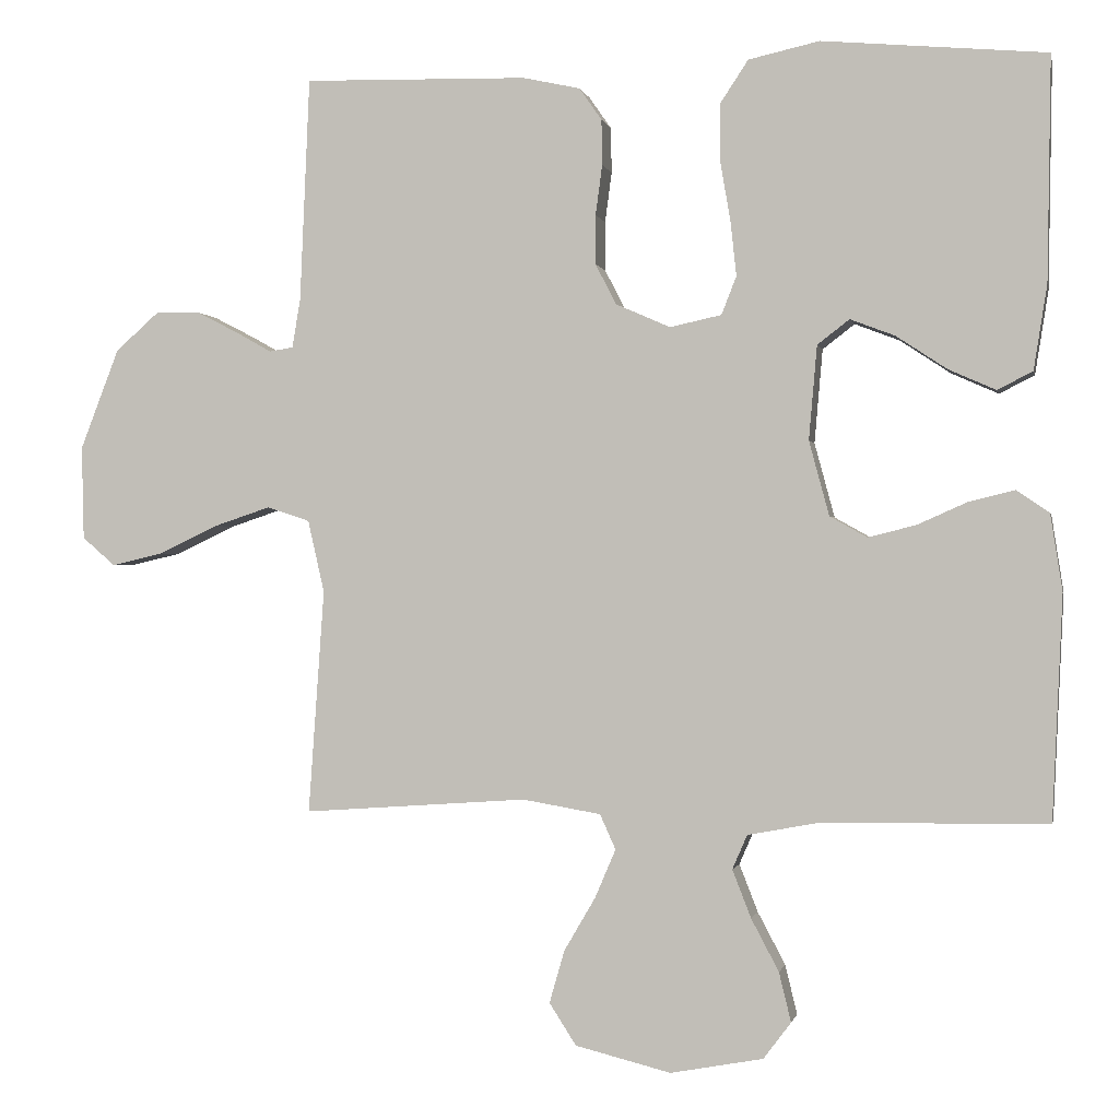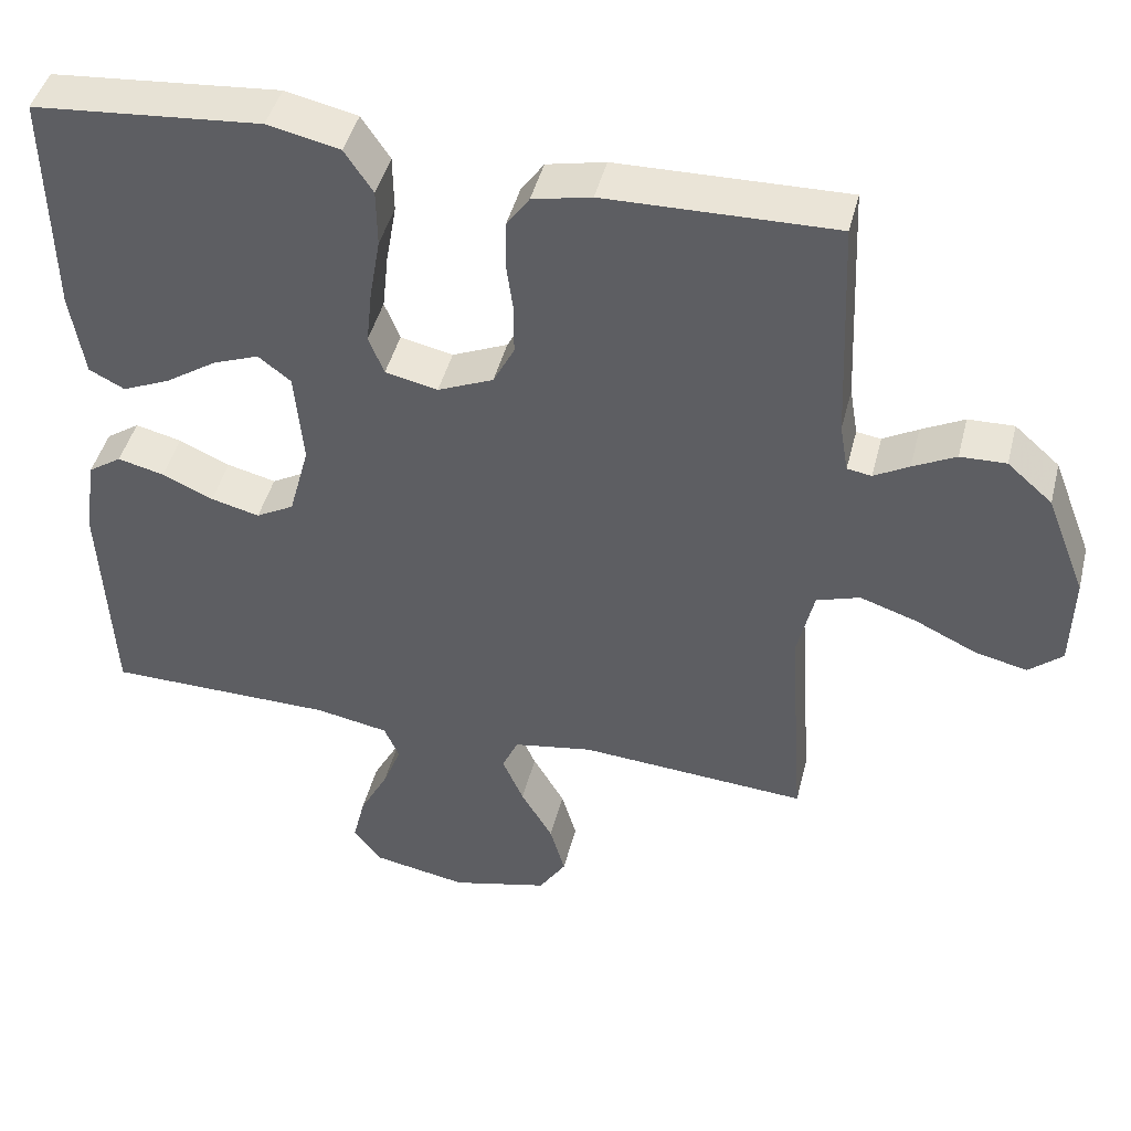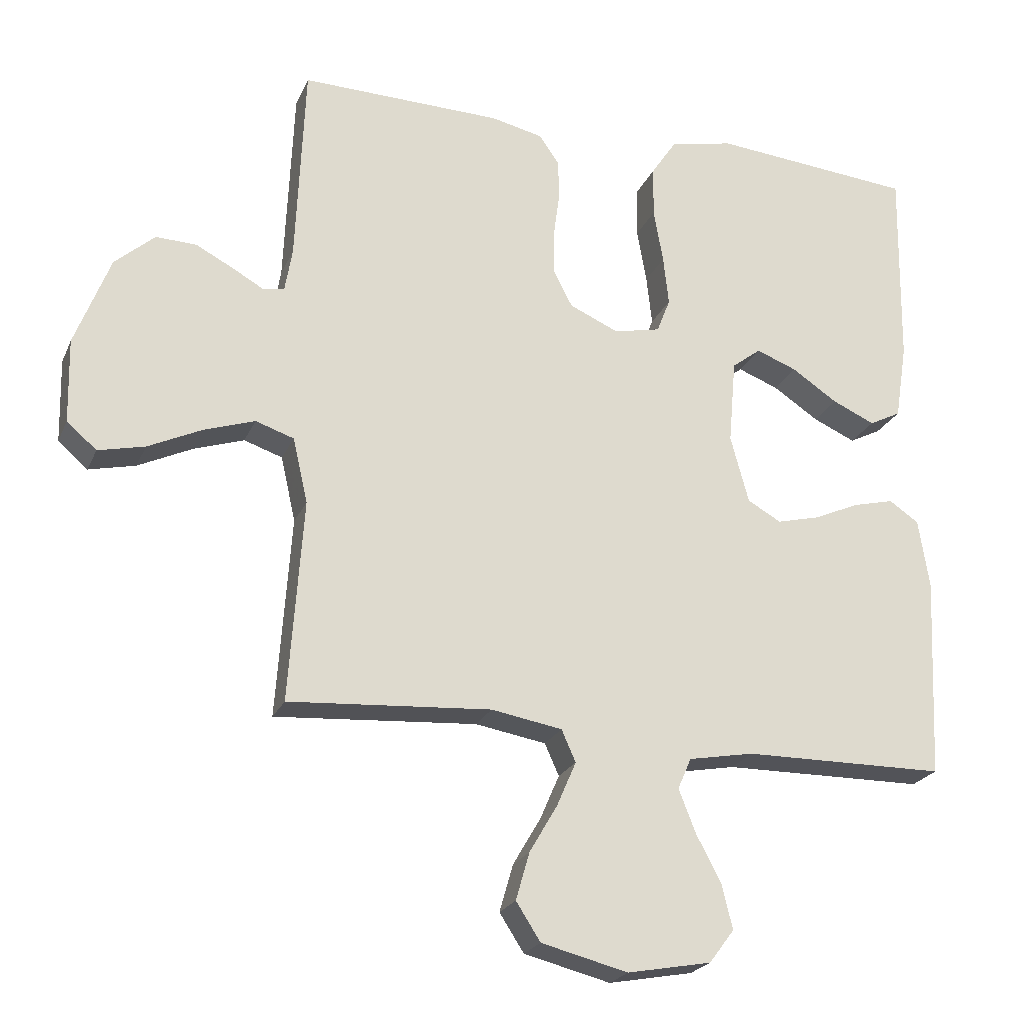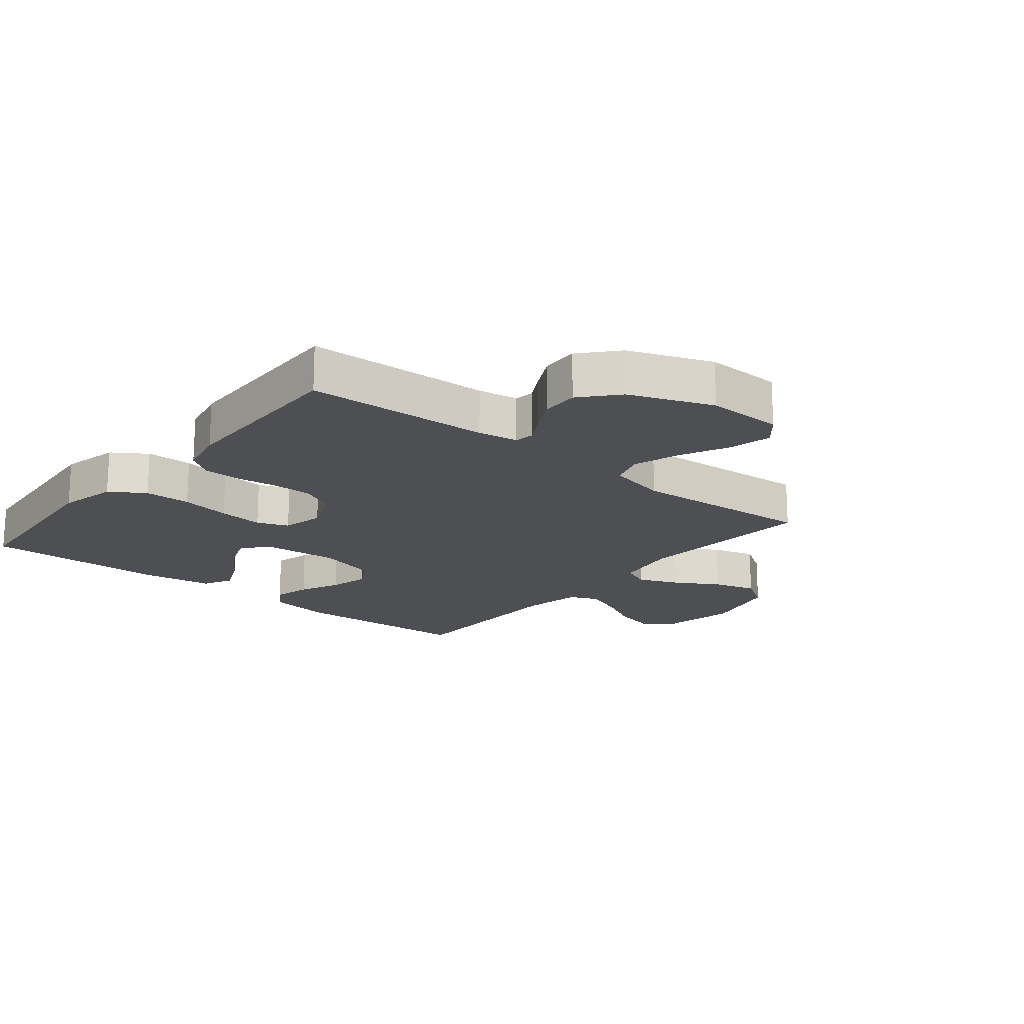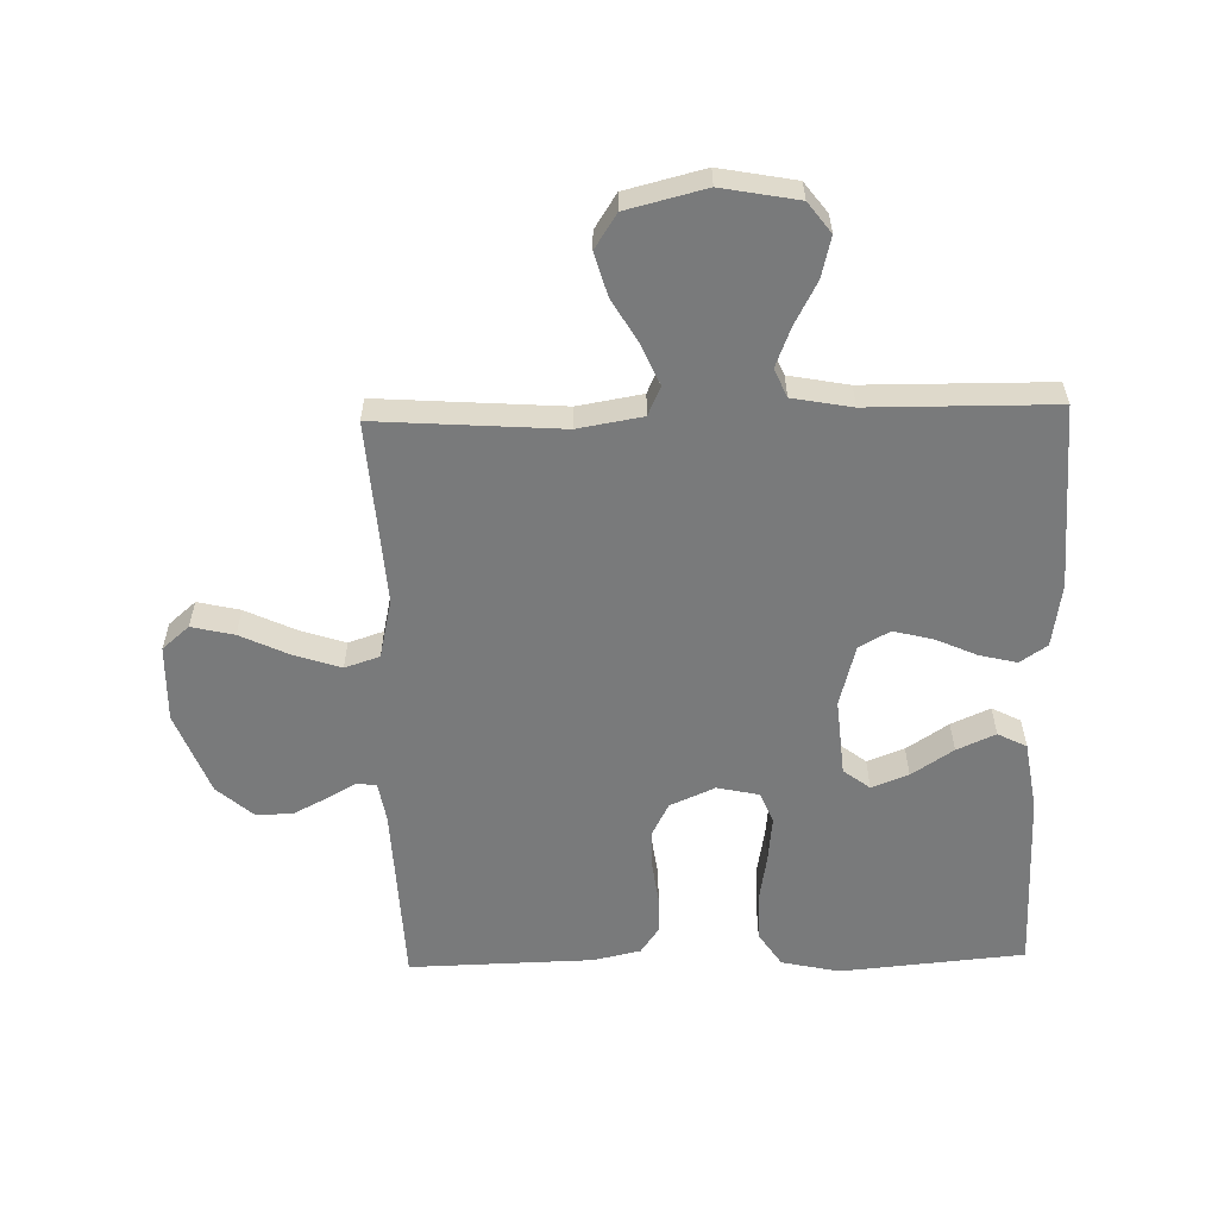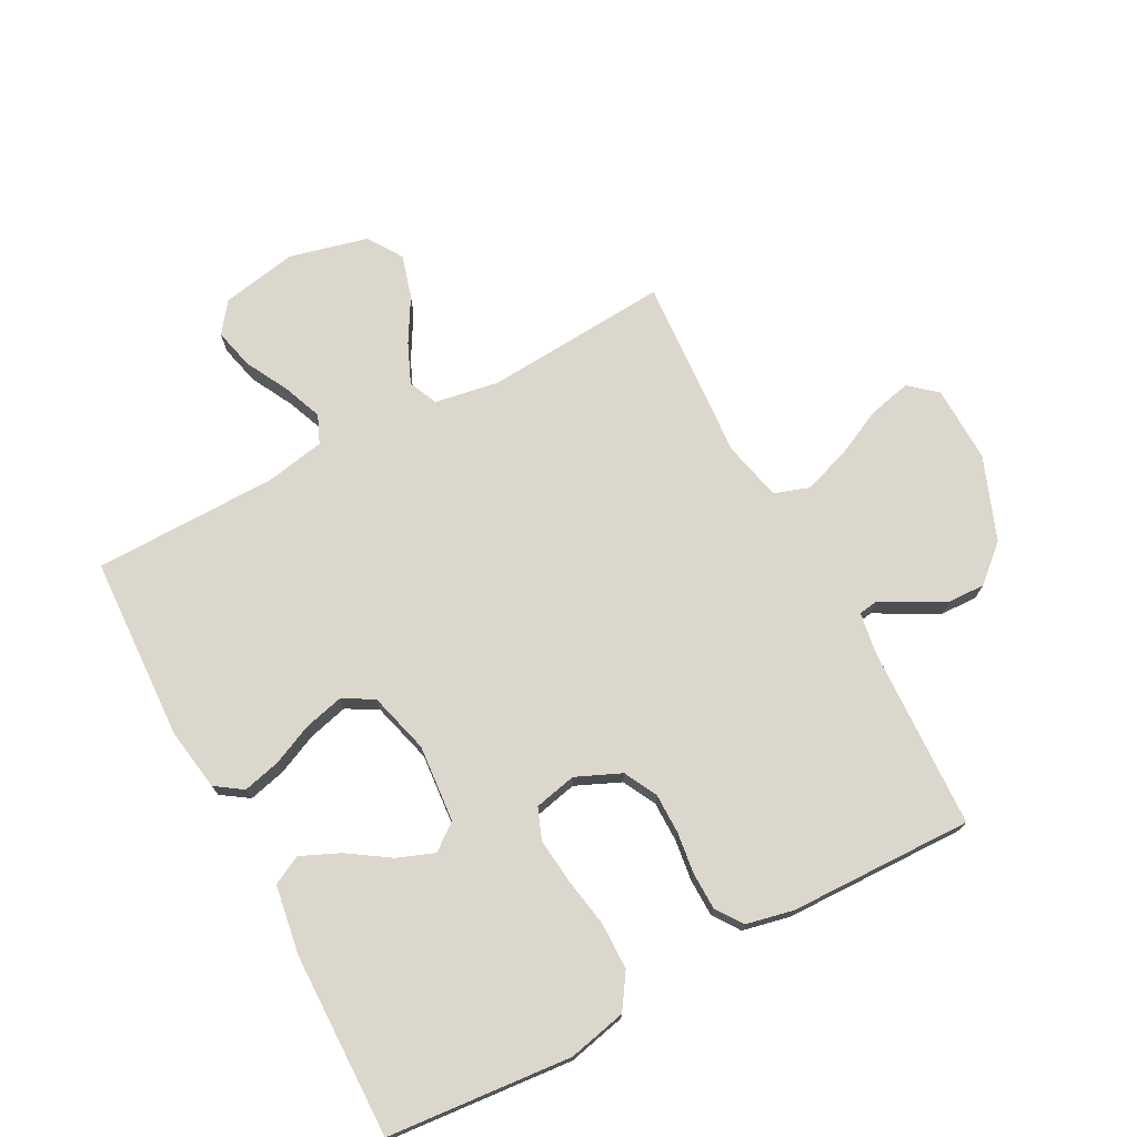
<metadata>
{"format":"obj","ext":"obj","renderer":"f3d","projection":"perspective","resolution":1024,"background":"white","views":[{"elev":-0.5,"azim":-168.5,"up":"+Z"},{"elev":44.9,"azim":14.0,"up":"+Z"},{"elev":-22.9,"azim":160.9,"up":"+Z"},{"elev":-18.1,"azim":50.7,"up":"+Y"},{"elev":-58.0,"azim":-178.5,"up":"+Y"},{"elev":73.3,"azim":-28.1,"up":"+Y"}]}
</metadata>
<code>
v 0.5 0.07 0.5
v 0.513 0.07 0.2
v 0.524 0.07 0.135
v 0.556 0.07 0.13
v 0.602 0.07 0.156
v 0.658 0.07 0.185
v 0.718 0.07 0.187
v 0.777 0.07 0.135
v 0.829 0.07 0
v 0.826 0.07 -0.125
v 0.782 0.07 -0.163
v 0.713 0.07 -0.147
v 0.633 0.07 -0.109
v 0.558 0.07 -0.084
v 0.501 0.07 -0.103
v 0.479 0.07 -0.2
v 0.5 0.07 -0.5
v 0.2 0.07 -0.479
v 0.095 0.07 -0.497
v 0.074 0.07 -0.544
v 0.102 0.07 -0.609
v 0.144 0.07 -0.681
v 0.164 0.07 -0.751
v 0.128 0.07 -0.807
v 0 0.07 -0.839
v -0.124 0.07 -0.816
v -0.161 0.07 -0.767
v -0.145 0.07 -0.701
v -0.108 0.07 -0.631
v -0.083 0.07 -0.567
v -0.103 0.07 -0.521
v -0.2 0.07 -0.503
v -0.5 0.07 -0.5
v -0.514 0.07 -0.2
v -0.498 0.07 -0.097
v -0.454 0.07 -0.067
v -0.393 0.07 -0.082
v -0.326 0.07 -0.112
v -0.262 0.07 -0.128
v -0.212 0.07 -0.1
v -0.185 0.07 0
v -0.196 0.07 0.126
v -0.239 0.07 0.159
v -0.299 0.07 0.136
v -0.367 0.07 0.091
v -0.43 0.07 0.063
v -0.477 0.07 0.087
v -0.495 0.07 0.2
v -0.5 0.07 0.5
v -0.2 0.07 0.527
v -0.105 0.07 0.506
v -0.068 0.07 0.45
v -0.067 0.07 0.374
v -0.081 0.07 0.293
v -0.089 0.07 0.219
v -0.069 0.07 0.168
v 0 0.07 0.153
v 0.073 0.07 0.185
v 0.101 0.07 0.239
v 0.101 0.07 0.305
v 0.092 0.07 0.372
v 0.093 0.07 0.433
v 0.123 0.07 0.476
v 0.2 0.07 0.493
v 0.5 0 0.5
v 0.513 0 0.2
v 0.524 0 0.135
v 0.556 0 0.13
v 0.602 0 0.156
v 0.658 0 0.185
v 0.718 0 0.187
v 0.777 0 0.135
v 0.829 0 0
v 0.826 0 -0.125
v 0.782 0 -0.163
v 0.713 0 -0.147
v 0.633 0 -0.109
v 0.558 0 -0.084
v 0.501 0 -0.103
v 0.479 0 -0.2
v 0.5 0 -0.5
v 0.2 0 -0.479
v 0.095 0 -0.497
v 0.074 0 -0.544
v 0.102 0 -0.609
v 0.144 0 -0.681
v 0.164 0 -0.751
v 0.128 0 -0.807
v 0 0 -0.839
v -0.124 0 -0.816
v -0.161 0 -0.767
v -0.145 0 -0.701
v -0.108 0 -0.631
v -0.083 0 -0.567
v -0.103 0 -0.521
v -0.2 0 -0.503
v -0.5 0 -0.5
v -0.514 0 -0.2
v -0.498 0 -0.097
v -0.454 0 -0.067
v -0.393 0 -0.082
v -0.326 0 -0.112
v -0.262 0 -0.128
v -0.212 0 -0.1
v -0.185 0 0
v -0.196 0 0.126
v -0.239 0 0.159
v -0.299 0 0.136
v -0.367 0 0.091
v -0.43 0 0.063
v -0.477 0 0.087
v -0.495 0 0.2
v -0.5 0 0.5
v -0.2 0 0.527
v -0.105 0 0.506
v -0.068 0 0.45
v -0.067 0 0.374
v -0.081 0 0.293
v -0.089 0 0.219
v -0.069 0 0.168
v 0 0 0.153
v 0.073 0 0.185
v 0.101 0 0.239
v 0.101 0 0.305
v 0.092 0 0.372
v 0.093 0 0.433
v 0.123 0 0.476
v 0.2 0 0.493
f 64 1 2
f 63 64 2
f 62 63 2
f 61 62 2
f 60 61 2
f 59 60 2 3
f 58 59 3
f 57 58 3 4
f 52 53 54
f 51 52 54
f 50 51 54
f 49 50 54
f 48 49 54
f 47 48 54
f 46 47 54
f 45 46 54
f 44 45 54
f 43 44 54 55
f 42 43 55 56
f 36 37 38
f 35 36 38
f 34 35 38
f 33 34 38
f 32 33 38
f 31 32 38 39
f 30 31 39 40
f 27 28 29
f 26 27 29
f 25 26 29
f 24 25 29
f 23 24 29
f 22 23 29
f 21 22 29
f 20 21 29 30
f 30 40 41
f 20 30 41
f 19 20 41
f 16 17 18
f 42 56 57
f 41 42 57
f 19 41 57
f 18 19 57
f 16 18 57
f 15 16 57
f 11 12 13
f 10 11 13
f 9 10 13
f 8 9 13
f 7 8 13
f 6 7 13
f 5 6 13
f 4 5 13
f 14 15 57 4
f 4 13 14
f 66 65 128
f 66 128 127
f 66 127 126
f 66 126 125
f 66 125 124
f 67 66 124 123
f 67 123 122
f 68 67 122 121
f 118 117 116
f 118 116 115
f 118 115 114
f 118 114 113
f 118 113 112
f 118 112 111
f 118 111 110
f 118 110 109
f 118 109 108
f 119 118 108 107
f 120 119 107 106
f 102 101 100
f 102 100 99
f 102 99 98
f 102 98 97
f 102 97 96
f 103 102 96 95
f 104 103 95 94
f 93 92 91
f 93 91 90
f 93 90 89
f 93 89 88
f 93 88 87
f 93 87 86
f 93 86 85
f 94 93 85 84
f 105 104 94
f 105 94 84
f 105 84 83
f 82 81 80
f 121 120 106
f 121 106 105
f 121 105 83
f 121 83 82
f 121 82 80
f 121 80 79
f 77 76 75
f 77 75 74
f 77 74 73
f 77 73 72
f 77 72 71
f 77 71 70
f 77 70 69
f 77 69 68
f 68 121 79 78
f 78 77 68
f 1 65 66 2
f 2 66 67 3
f 3 67 68 4
f 4 68 69 5
f 5 69 70 6
f 6 70 71 7
f 7 71 72 8
f 8 72 73 9
f 9 73 74 10
f 10 74 75 11
f 11 75 76 12
f 12 76 77 13
f 13 77 78 14
f 14 78 79 15
f 15 79 80 16
f 16 80 81 17
f 17 81 82 18
f 18 82 83 19
f 19 83 84 20
f 20 84 85 21
f 21 85 86 22
f 22 86 87 23
f 23 87 88 24
f 24 88 89 25
f 25 89 90 26
f 26 90 91 27
f 27 91 92 28
f 28 92 93 29
f 29 93 94 30
f 30 94 95 31
f 31 95 96 32
f 32 96 97 33
f 33 97 98 34
f 34 98 99 35
f 35 99 100 36
f 36 100 101 37
f 37 101 102 38
f 38 102 103 39
f 39 103 104 40
f 40 104 105 41
f 41 105 106 42
f 42 106 107 43
f 43 107 108 44
f 44 108 109 45
f 45 109 110 46
f 46 110 111 47
f 47 111 112 48
f 48 112 113 49
f 49 113 114 50
f 50 114 115 51
f 51 115 116 52
f 52 116 117 53
f 53 117 118 54
f 54 118 119 55
f 55 119 120 56
f 56 120 121 57
f 57 121 122 58
f 58 122 123 59
f 59 123 124 60
f 60 124 125 61
f 61 125 126 62
f 62 126 127 63
f 63 127 128 64
f 64 128 65 1

</code>
